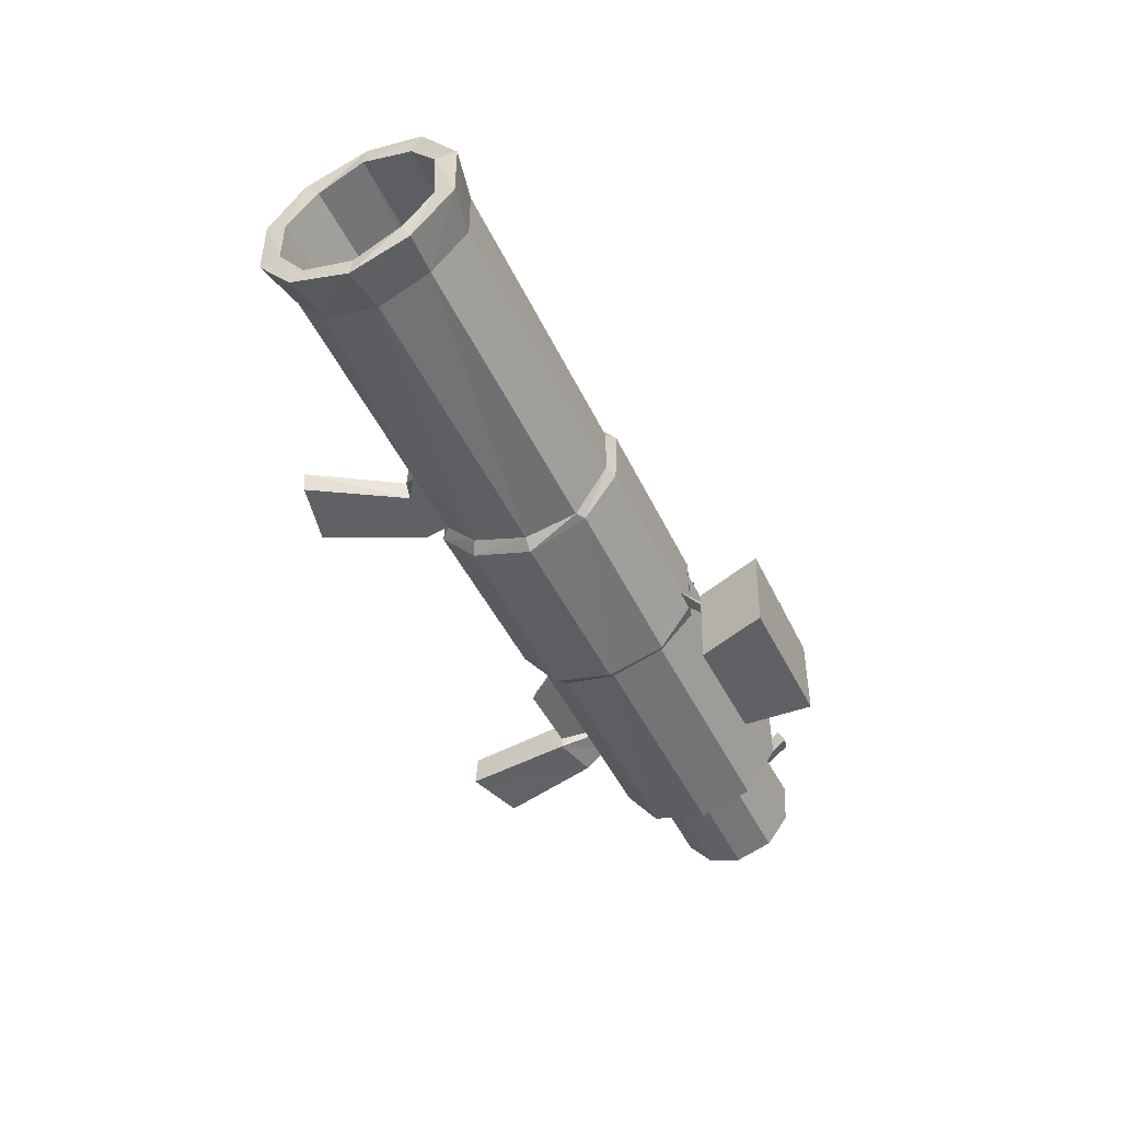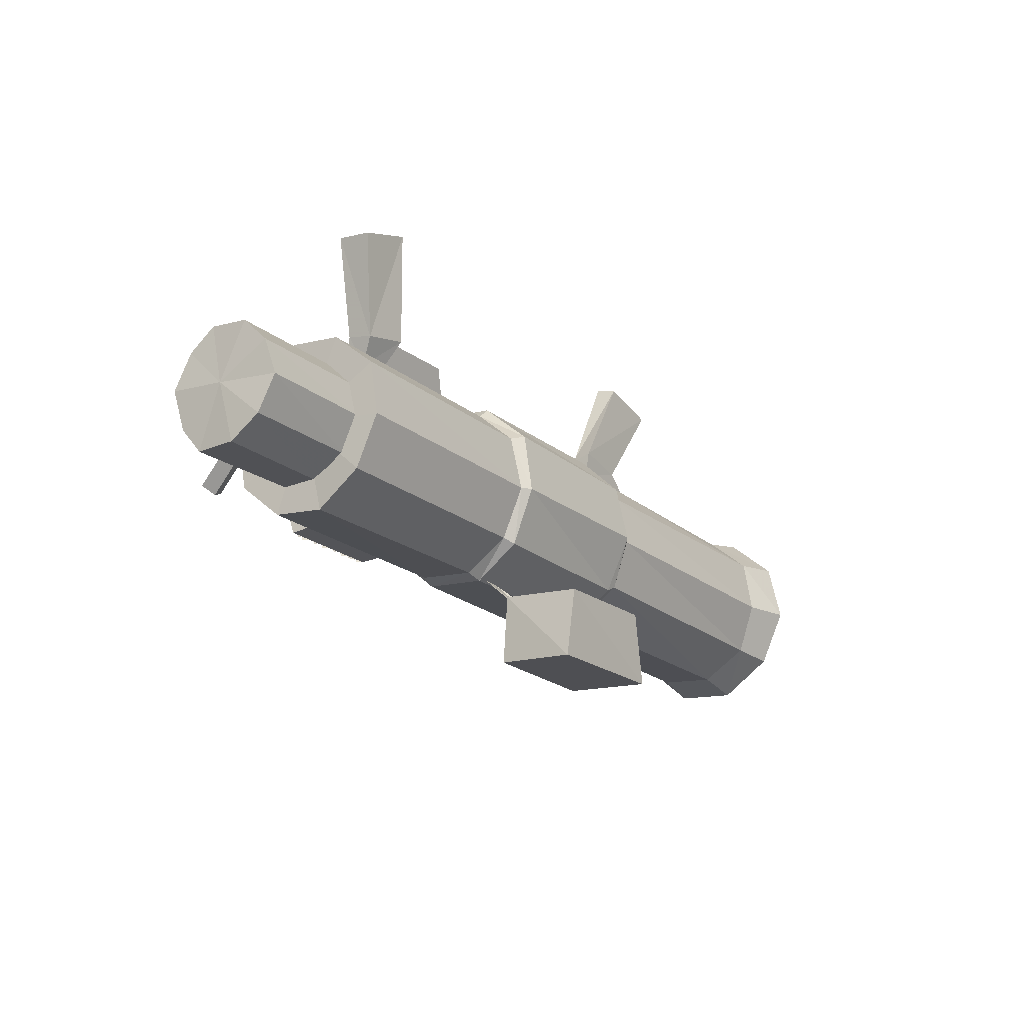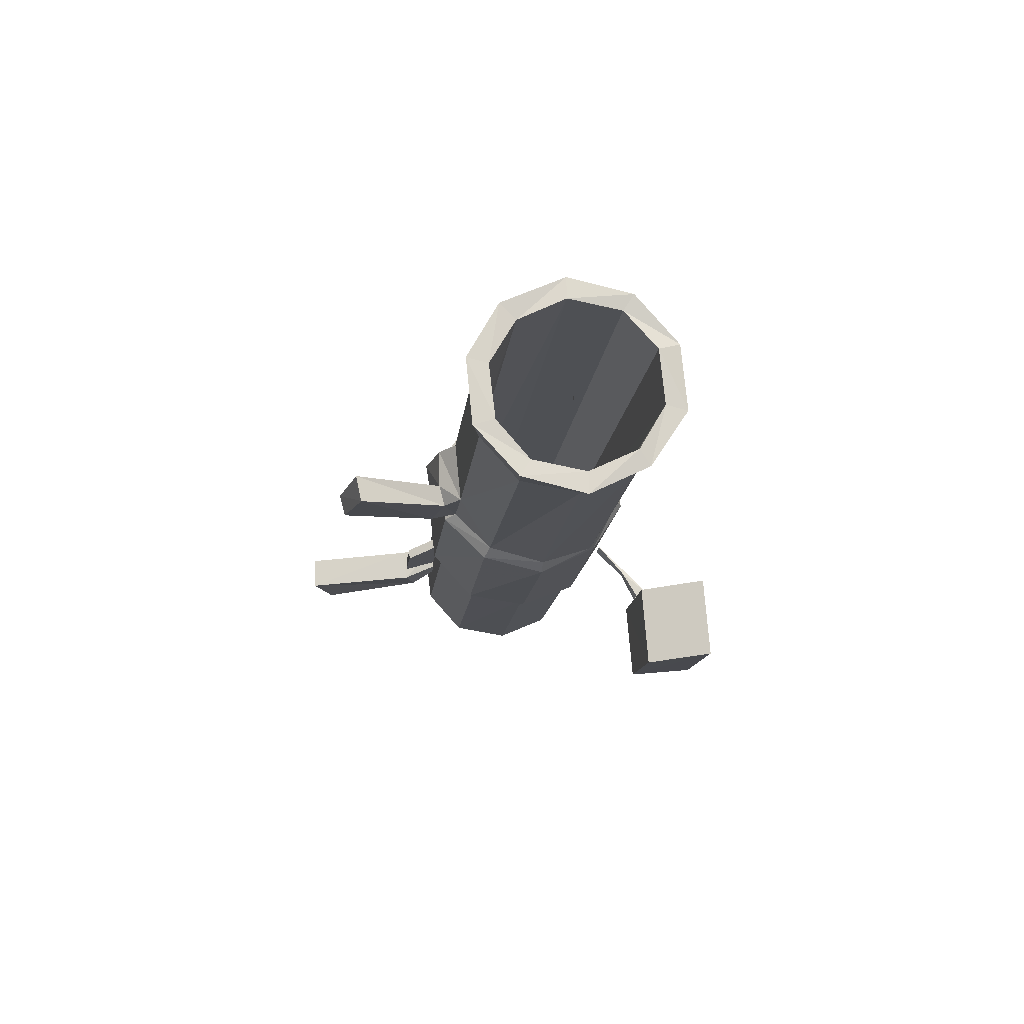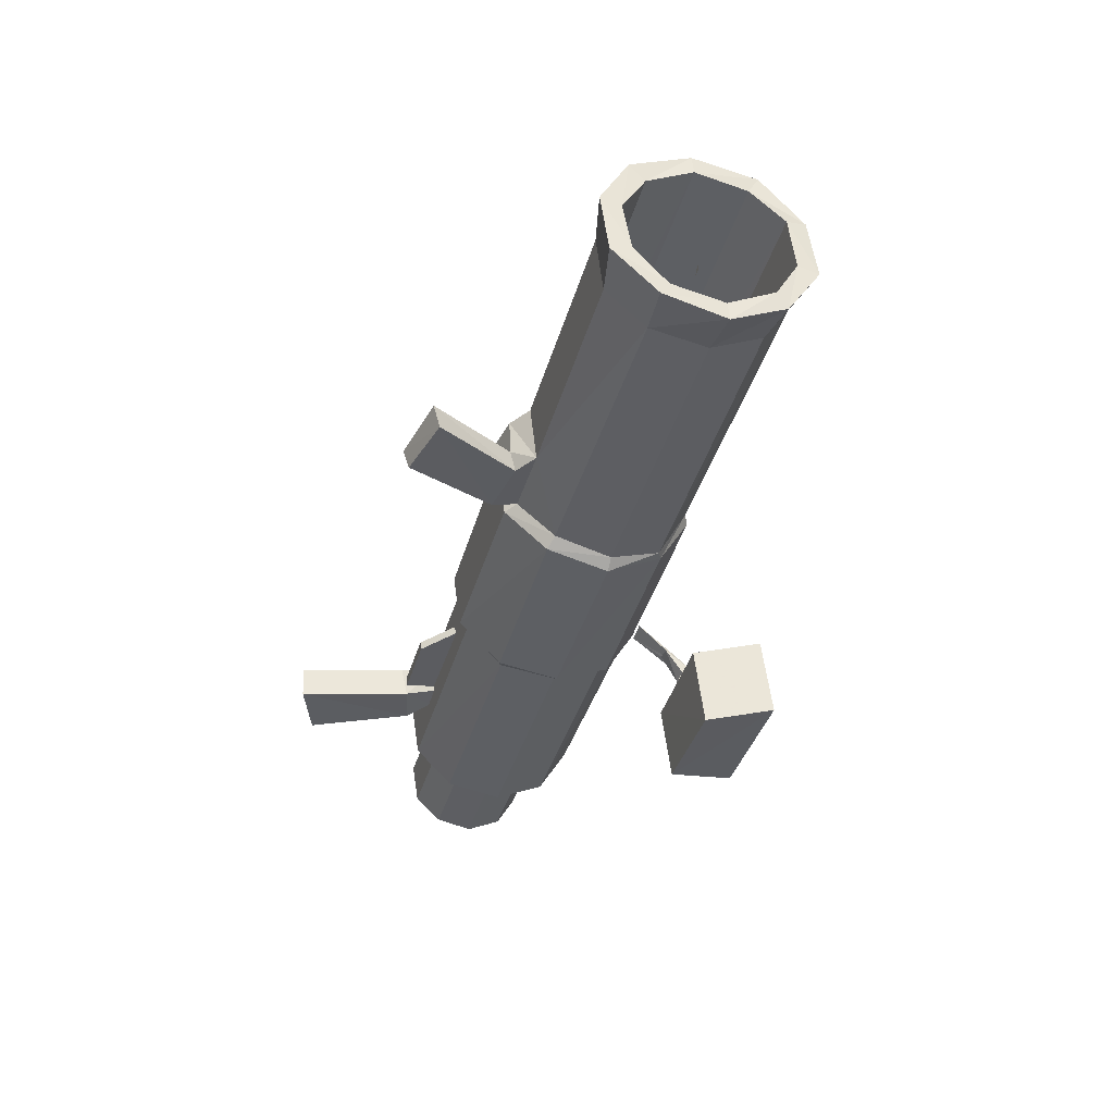
<metadata>
{"format":"obj","ext":"obj","renderer":"f3d","projection":"perspective","resolution":1024,"background":"white","views":[{"elev":-37.3,"azim":-64.4,"up":"+Z"},{"elev":-20.2,"azim":134.7,"up":"+Y"},{"elev":-3.9,"azim":-95.9,"up":"+Z"},{"elev":-29.0,"azim":-105.8,"up":"+Z"}]}
</metadata>
<code>
v -0.13 0.16 -0.01
v -0.24 0.19 0
v -0.14 0.15 -0.08
v -0.25 0.19 -0.06
v -0.49 -0.66 -0.11
v -0.49 -0.53 -0.12
v -0.51 -0.67 -0.26
v -0.52 -0.54 -0.27
v -0.73 -0.54 -0.24
v -0.7 -0.53 -0.08
v -0.77 -0.67 -0.22
v -0.74 -0.66 -0.06
v -0.44 -0.1 0.05
v -0.4 -0.03 0.02
v -0.24 -0.1 0.01
v -0.26 -0.03 0
v -0.27 -0.03 -0.02
v -0.41 -0.03 0
v -0.24 -0.1 0
v -0.45 -0.1 0.03
v -0.6 -0.45 0.02
v -0.63 -0.56 -0.09
v -0.62 -0.5 -0.04
v -0.63 -0.53 -0.09
v -0.6 -0.53 -0.1
v -0.6 -0.56 -0.1
v -0.59 -0.5 -0.04
v -0.56 -0.45 0.01
v -0.23 -0.27 0.27
v -0.24 -0.37 0.24
v -0.46 -0.27 0.31
v -0.46 -0.37 0.28
v -1.61 -0.28 0.1
v -1.61 -0.18 0.12
v -0.22 -0.28 -0.14
v -0.22 -0.18 -0.12
v -1.6 -0.12 0.19
v -0.21 -0.12 -0.05
v -1.58 -0.11 0.29
v -0.19 -0.11 0.04
v -1.56 -0.16 0.37
v -0.17 -0.16 0.13
v -1.56 -0.25 0.41
v -0.17 -0.25 0.16
v -1.56 -0.35 0.39
v -0.17 -0.35 0.14
v -1.58 -0.41 0.32
v -0.18 -0.41 0.07
v -1.59 -0.42 0.22
v -0.2 -0.42 -0.02
v -1.61 -0.37 0.14
v -0.22 -0.37 -0.1
v -1.02 0.13 0.06
v -1.01 0.14 0.1
v -1.14 0.1 0.08
v -1.13 0.11 0.13
v -0.93 -0.05 0.1
v -0.91 -0.04 0.17
v -1.03 -0.06 0.12
v -1.02 -0.06 0.19
v -1.03 -0.07 0.08
v -1.07 -0.1 0.09
v -1.06 -0.09 0.2
v -0.18 -0.05 -0.05
v -0.17 -0.04 0
v -0.19 -0.1 -0.02
v -0.18 -0.09 0.02
v -0.93 -0.1 0.07
v -0.93 -0.05 0.06
v -0.91 -0.09 0.18
v -0.45 -0.37 0.29
v -0.45 -0.27 0.31
v -0.42 -0.37 0.28
v -0.44 -0.37 0.28
v -0.42 -0.27 0.31
v -0.43 -0.27 0.3
v -0.4 -0.37 0.28
v -0.41 -0.37 0.27
v -0.39 -0.27 0.3
v -0.4 -0.27 0.3
v -0.37 -0.37 0.27
v -0.38 -0.37 0.27
v -0.36 -0.27 0.3
v -0.37 -0.27 0.29
v -0.34 -0.37 0.27
v -0.35 -0.37 0.26
v -0.34 -0.27 0.29
v -0.35 -0.27 0.29
v -0.31 -0.37 0.26
v -0.32 -0.37 0.26
v -0.31 -0.27 0.29
v -0.32 -0.27 0.28
v -0.28 -0.37 0.26
v -0.29 -0.37 0.25
v -0.28 -0.27 0.28
v -0.29 -0.27 0.28
v -0.26 -0.37 0.25
v -0.27 -0.37 0.25
v -0.25 -0.27 0.28
v -0.26 -0.27 0.27
v -1.6 -0.08 0.18
v -1.58 -0.07 0.3
v -1.56 -0.13 0.4
v -1.55 -0.25 0.45
v -1.56 -0.37 0.42
v -1.57 -0.45 0.33
v -1.59 -0.46 0.21
v -1.62 -0.28 0.06
v -1.62 -0.16 0.09
v -1.61 -0.39 0.11
v -0.48 -0.25 0.24
v -0.26 -0.25 0.2
v -0.26 -0.36 0.17
v -0.49 -0.36 0.21
v 0.16 -0.38 -0.08
v 0.15 -0.34 -0.14
v -0.06 -0.38 -0.04
v -0.08 -0.34 -0.1
v 0.14 -0.27 -0.17
v -0.08 -0.27 -0.13
v 0.15 -0.2 -0.15
v -0.08 -0.2 -0.11
v 0.16 -0.15 -0.1
v -0.07 -0.15 -0.06
v 0.17 -0.14 -0.02
v -0.06 -0.14 0.01
v 0.18 -0.18 0.03
v -0.04 -0.18 0.07
v 0.19 -0.25 0.06
v -0.04 -0.25 0.1
v 0.18 -0.33 0.04
v -0.04 -0.33 0.08
v 0.17 -0.38 0
v -0.05 -0.38 0.03
v -1.5 -0.44 0.2
v -1.48 -0.43 0.31
v -1.47 -0.36 0.39
v -1.46 -0.25 0.41
v -1.47 -0.15 0.37
v -1.49 -0.09 0.28
v -1.5 -0.1 0.17
v -1.52 -0.17 0.09
v -1.52 -0.28 0.07
v -1.52 -0.38 0.11
v -0.93 -0.44 0.1
v -0.91 -0.43 0.2
v -0.89 -0.36 0.28
v -0.89 -0.25 0.31
v -0.9 -0.15 0.27
v -0.91 -0.45 0.09
v -0.55 -0.45 0.02
v -0.88 -0.44 0.21
v -0.53 -0.44 0.14
v -0.87 -0.36 0.3
v -0.51 -0.36 0.23
v -0.86 -0.25 0.32
v -0.5 -0.25 0.26
v -0.87 -0.14 0.28
v -0.51 -0.14 0.21
v -0.89 -0.07 0.18
v -0.53 -0.07 0.11
v -0.91 -0.08 0.06
v -0.55 -0.08 0
v -0.93 -0.16 -0.02
v -0.57 -0.16 -0.09
v -0.93 -0.28 -0.05
v -0.57 -0.28 -0.11
v -0.92 -0.39 0
v -0.56 -0.39 -0.07
v -0.95 -0.17 0
v -0.95 -0.28 -0.03
v -0.94 -0.38 0
v -0.52 -0.44 0.02
v -0.5 -0.43 0.13
v -0.49 -0.15 0.19
v -0.51 -0.09 0.1
v -0.53 -0.1 0
v -0.54 -0.17 -0.08
v -0.55 -0.28 -0.1
v -0.54 -0.38 -0.06
v -0.07 -0.44 -0.05
v -0.08 -0.38 -0.14
v -0.09 -0.28 -0.18
v -0.09 -0.17 -0.16
v -0.07 -0.1 -0.08
v -0.05 -0.09 0.02
v -0.04 -0.15 0.11
v -0.03 -0.25 0.15
v 0.08 -0.34 0.04
v 0.09 -0.4 0.09
v 0.05 -0.35 0.03
v 0.06 -0.41 0.08
v 0.07 -0.36 0.02
v 0.08 -0.42 0.07
v 0.11 -0.41 0.07
v 0.1 -0.35 0.02
v -0.05 -0.43 0.05
v -0.03 -0.36 0.13
v -0.26 -0.02 0.02
v -0.24 -0.09 0.03
v -0.27 -0.03 -0.04
v -0.24 -0.1 -0.01
v -0.06 -0.26 -0.01
v -0.2 -0.26 0.01
v 0.17 -0.26 -0.05
v -1.492 -0.2695 0.2362
v -1.511 -0.2695 0.2397
v -1.509 -0.2687 0.2495
o Node 0
f 3 2 1
f 4 2 3
f 4 4 3
f 5 4 4
f 5 5 4
f 6 5 5
f 7 6 5
f 8 6 7
f 8 8 7
f 9 8 8
f 9 9 8
f 10 9 9
f 11 10 9
f 12 10 11
f 12 12 11
f 8 12 12
f 8 8 12
f 6 8 8
f 9 6 8
f 10 6 9
f 10 10 9
f 7 10 10
f 7 7 10
f 8 7 7
f 11 8 7
f 9 8 11
f 9 9 11
f 5 9 9
f 5 5 9
f 7 5 5
f 12 7 5
f 11 7 12
f 11 11 12
f 6 11 11
f 6 6 11
f 5 6 6
f 10 5 6
f 12 5 10
f 12 12 10
f 13 12 12
f 13 13 12
f 14 13 13
f 15 14 13
f 16 14 15
f 16 16 15
f 17 16 16
f 17 17 16
f 18 17 17
f 19 18 17
f 20 18 19
f 20 20 19
f 16 20 20
f 16 16 20
f 14 16 16
f 17 14 16
f 18 14 17
f 18 18 17
f 14 18 18
f 14 14 18
f 13 14 14
f 18 13 14
f 20 13 18
f 20 20 18
f 21 20 20
f 21 21 20
f 22 21 21
f 23 22 21
f 24 22 23
f 24 24 23
f 25 24 24
f 25 25 24
f 26 25 25
f 27 26 25
f 28 26 27
f 28 28 27
f 24 28 28
f 24 24 28
f 25 24 24
f 23 25 24
f 27 25 23
f 27 27 23
f 21 27 27
f 21 21 27
f 28 21 21
f 22 28 21
f 26 28 22
f 26 26 22
f 29 26 26
f 29 29 26
f 30 29 29
f 31 30 29
f 32 30 31
f 32 32 31
f 33 32 32
f 33 33 32
f 34 33 33
f 35 34 33
f 36 34 35
f 36 36 35
f 34 36 36
f 34 34 36
f 37 34 34
f 36 37 34
f 38 37 36
f 38 38 36
f 37 38 38
f 37 37 38
f 39 37 37
f 38 39 37
f 40 39 38
f 40 40 38
f 39 40 40
f 39 39 40
f 41 39 39
f 40 41 39
f 42 41 40
f 42 42 40
f 41 42 42
f 41 41 42
f 43 41 41
f 42 43 41
f 44 43 42
f 44 44 42
f 43 44 44
f 43 43 44
f 45 43 43
f 44 45 43
f 46 45 44
f 46 46 44
f 45 46 46
f 45 45 46
f 47 45 45
f 46 47 45
f 48 47 46
f 48 48 46
f 47 48 48
f 47 47 48
f 49 47 47
f 48 49 47
f 50 49 48
f 50 50 48
f 49 50 50
f 49 49 50
f 51 49 49
f 50 51 49
f 52 51 50
f 52 52 50
f 51 52 52
f 51 51 52
f 33 51 51
f 52 33 51
f 35 33 52
f 35 35 52
f 53 35 35
f 53 53 35
f 54 53 53
f 55 54 53
f 56 54 55
f 56 56 55
f 57 56 56
f 57 57 56
f 58 57 57
f 59 58 57
f 60 58 59
f 60 60 59
f 61 60 60
f 61 61 60
f 59 61 61
f 62 59 61
f 60 59 62
f 63 60 62
f 63 60 63
f 3 63 63
f 3 63 3
f 1 3 3
f 64 3 1
f 65 64 1
f 66 64 65
f 67 66 65
f 67 66 67
f 68 67 67
f 68 67 68
f 69 68 68
f 70 68 69
f 57 70 69
f 58 70 57
f 58 58 57
f 62 58 58
f 62 62 58
f 68 62 62
f 61 68 62
f 69 68 61
f 69 69 61
f 70 69 69
f 70 70 69
f 63 70 70
f 58 63 70
f 60 63 58
f 60 60 58
f 69 60 60
f 69 69 60
f 57 69 69
f 53 57 69
f 54 57 53
f 54 54 53
f 59 54 54
f 59 59 54
f 61 59 59
f 56 61 59
f 55 61 56
f 55 55 56
f 71 55 55
f 71 71 55
f 32 71 71
f 72 32 71
f 31 32 72
f 31 31 72
f 73 31 31
f 73 73 31
f 74 73 73
f 75 74 73
f 76 74 75
f 76 76 75
f 77 76 76
f 77 77 76
f 78 77 77
f 79 78 77
f 80 78 79
f 80 80 79
f 81 80 80
f 81 81 80
f 82 81 81
f 83 82 81
f 84 82 83
f 84 84 83
f 85 84 84
f 85 85 84
f 86 85 85
f 87 86 85
f 88 86 87
f 88 88 87
f 89 88 88
f 89 89 88
f 90 89 89
f 91 90 89
f 92 90 91
f 92 92 91
f 93 92 92
f 93 93 92
f 94 93 93
f 95 94 93
f 96 94 95
f 96 96 95
f 97 96 96
f 97 97 96
f 98 97 97
f 99 98 97
f 100 98 99
f 100 100 99
f 101 100 100
f 101 101 100
f 102 101 101
f 37 102 101
f 39 102 37
f 39 39 37
f 102 39 39
f 102 102 39
f 103 102 102
f 39 103 102
f 41 103 39
f 41 41 39
f 103 41 41
f 103 103 41
f 104 103 103
f 41 104 103
f 43 104 41
f 43 43 41
f 104 43 43
f 104 104 43
f 105 104 104
f 43 105 104
f 45 105 43
f 45 45 43
f 105 45 45
f 105 105 45
f 106 105 105
f 45 106 105
f 47 106 45
f 47 47 45
f 106 47 47
f 106 106 47
f 107 106 106
f 47 107 106
f 49 107 47
f 49 49 47
f 108 49 49
f 108 108 49
f 109 108 108
f 33 109 108
f 34 109 33
f 34 34 33
f 109 34 34
f 109 109 34
f 101 109 109
f 34 101 109
f 37 101 34
f 37 37 34
f 107 37 37
f 107 107 37
f 110 107 107
f 49 110 107
f 51 110 49
f 51 51 49
f 110 51 51
f 110 110 51
f 108 110 110
f 51 108 110
f 33 108 51
f 33 33 51
f 111 33 33
f 111 111 33
f 112 111 111
f 31 112 111
f 29 112 31
f 29 29 31
f 112 29 29
f 112 112 29
f 113 112 112
f 29 113 112
f 30 113 29
f 30 30 29
f 114 30 30
f 114 114 30
f 111 114 114
f 32 111 114
f 31 111 32
f 31 31 32
f 113 31 31
f 113 113 31
f 114 113 113
f 30 114 113
f 32 114 30
f 32 32 30
f 115 32 32
f 115 115 32
f 116 115 115
f 117 116 115
f 116 116 117
f 118 116 117
f 119 116 118
f 120 119 118
f 121 119 120
f 122 121 120
f 123 121 122
f 124 123 122
f 125 123 124
f 126 125 124
f 127 125 126
f 128 127 126
f 129 127 128
f 130 129 128
f 131 129 130
f 132 131 130
f 133 131 132
f 134 133 132
f 115 133 134
f 117 115 134
f 117 115 117
f 107 117 117
f 107 117 107
f 135 107 107
f 106 107 135
f 136 106 135
f 105 106 136
f 137 105 136
f 104 105 137
f 138 104 137
f 103 104 138
f 139 103 138
f 102 103 139
f 140 102 139
f 101 102 140
f 141 101 140
f 109 101 141
f 142 109 141
f 108 109 142
f 143 108 142
f 110 108 143
f 144 110 143
f 107 110 144
f 135 107 144
f 135 107 135
f 135 135 135
f 135 135 135
f 145 135 135
f 136 135 145
f 146 136 145
f 137 136 146
f 147 137 146
f 138 137 147
f 148 138 147
f 139 138 148
f 149 139 148
f 63 139 149
f 70 63 149
f 70 63 70
f 150 70 70
f 150 70 150
f 151 150 150
f 152 150 151
f 153 152 151
f 154 152 153
f 155 154 153
f 156 154 155
f 157 156 155
f 158 156 157
f 159 158 157
f 160 158 159
f 161 160 159
f 162 160 161
f 163 162 161
f 164 162 163
f 165 164 163
f 166 164 165
f 167 166 165
f 168 166 167
f 169 168 167
f 150 168 169
f 151 150 169
f 151 150 151
f 145 151 151
f 145 151 145
f 150 145 145
f 146 145 150
f 152 146 150
f 147 146 152
f 154 147 152
f 148 147 154
f 156 148 154
f 149 148 156
f 158 149 156
f 70 149 158
f 160 70 158
f 68 70 160
f 162 68 160
f 170 68 162
f 164 170 162
f 171 170 164
f 166 171 164
f 172 171 166
f 168 172 166
f 145 172 168
f 150 145 168
f 150 145 150
f 151 150 150
f 151 150 151
f 173 151 151
f 153 151 173
f 174 153 173
f 155 153 174
f 114 155 174
f 157 155 114
f 111 157 114
f 159 157 111
f 175 159 111
f 161 159 175
f 176 161 175
f 163 161 176
f 177 163 176
f 165 163 177
f 178 165 177
f 167 165 178
f 179 167 178
f 169 167 179
f 180 169 179
f 151 169 180
f 173 151 180
f 173 151 173
f 181 173 173
f 181 173 181
f 173 181 181
f 182 181 173
f 180 182 173
f 183 182 180
f 179 183 180
f 184 183 179
f 178 184 179
f 185 184 178
f 177 185 178
f 186 185 177
f 176 186 177
f 187 186 176
f 175 187 176
f 188 187 175
f 175 188 175
f 112 188 175
f 111 112 175
f 111 112 111
f 145 111 111
f 145 111 145
f 135 145 145
f 172 145 135
f 144 172 135
f 171 172 144
f 143 171 144
f 170 171 143
f 142 170 143
f 170 170 142
f 62 170 142
f 68 170 62
f 68 68 62
f 142 68 68
f 142 142 68
f 62 142 142
f 141 62 142
f 63 62 141
f 140 63 141
f 139 63 140
f 139 139 140
f 189 139 139
f 189 189 139
f 190 189 189
f 191 190 189
f 192 190 191
f 193 192 191
f 194 192 193
f 193 194 193
f 195 194 193
f 196 195 193
f 195 195 196
f 189 195 196
f 190 195 189
f 190 190 189
f 173 190 190
f 173 173 190
f 174 173 173
f 181 174 173
f 174 174 181
f 197 174 181
f 114 174 197
f 197 114 197
f 113 114 197
f 198 113 197
f 112 113 198
f 188 112 198
f 188 112 188
f 1 188 188
f 1 188 1
f 2 1 1
f 65 1 2
f 199 65 2
f 67 65 199
f 199 67 199
f 200 67 199
f 201 200 199
f 202 200 201
f 201 202 201
f 66 202 201
f 201 66 201
f 64 66 201
f 4 64 201
f 3 64 4
f 3 3 4
f 2 3 3
f 2 2 3
f 199 2 2
f 4 199 2
f 201 199 4
f 201 201 4
f 186 201 201
f 186 186 201
f 185 186 186
f 203 185 186
f 184 185 203
f 203 184 203
f 183 184 203
f 203 183 203
f 182 183 203
f 181 182 203
f 181 182 181
f 186 181 181
f 186 181 186
f 187 186 186
f 203 186 187
f 188 203 187
f 203 203 188
f 198 203 188
f 203 203 198
f 197 203 198
f 181 203 197
f 181 181 197
f 35 181 181
f 35 35 181
f 36 35 35
f 204 36 35
f 38 36 204
f 204 38 204
f 40 38 204
f 204 40 204
f 42 40 204
f 204 42 204
f 44 42 204
f 204 44 204
f 46 44 204
f 204 46 204
f 48 46 204
f 204 48 204
f 50 48 204
f 204 50 204
f 52 50 204
f 35 52 204
f 35 52 35
f 116 35 35
f 116 35 116
f 119 116 116
f 205 116 119
f 121 205 119
f 205 205 121
f 123 205 121
f 205 205 123
f 125 205 123
f 205 205 125
f 127 205 125
f 205 205 127
f 129 205 127
f 205 205 129
f 131 205 129
f 205 205 131
f 133 205 131
f 205 205 133
f 115 205 133
f 116 205 115
f 116 116 115
f 192 116 116
f 192 192 116
f 190 192 192
f 194 190 192
f 194 190 194
f 195 194 194
f 190 194 195
f 190 190 195
f 61 190 190
f 61 61 190
f 69 61 61
f 55 69 61
f 55 69 55
f 55 55 55
f 55 55 55
f 53 55 55
f 69 55 53
f 69 69 53
f 57 69 69
f 57 57 69
f 59 57 57
f 54 59 57
f 54 59 54
f 54 54 54
f 54 54 54
f 56 54 54
f 59 54 56
o Node 1
f 208 207 206

</code>
